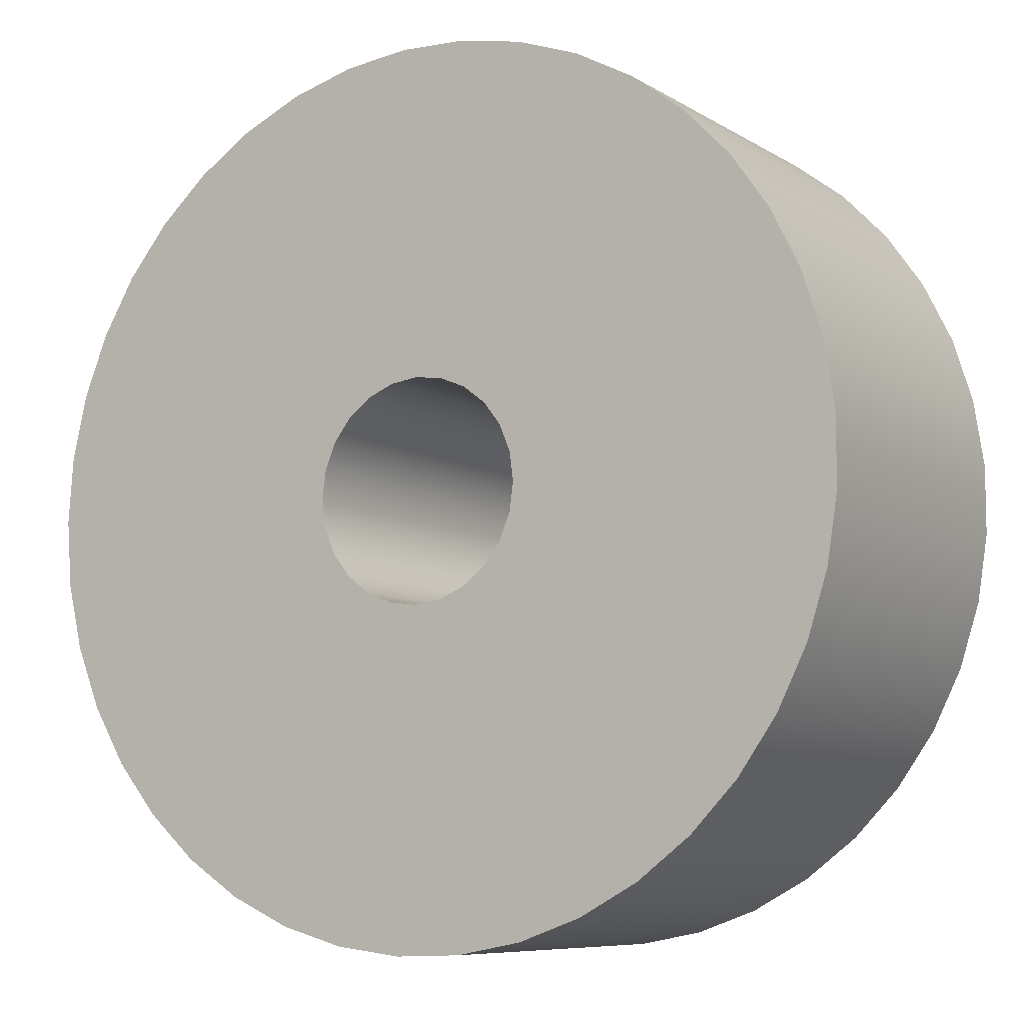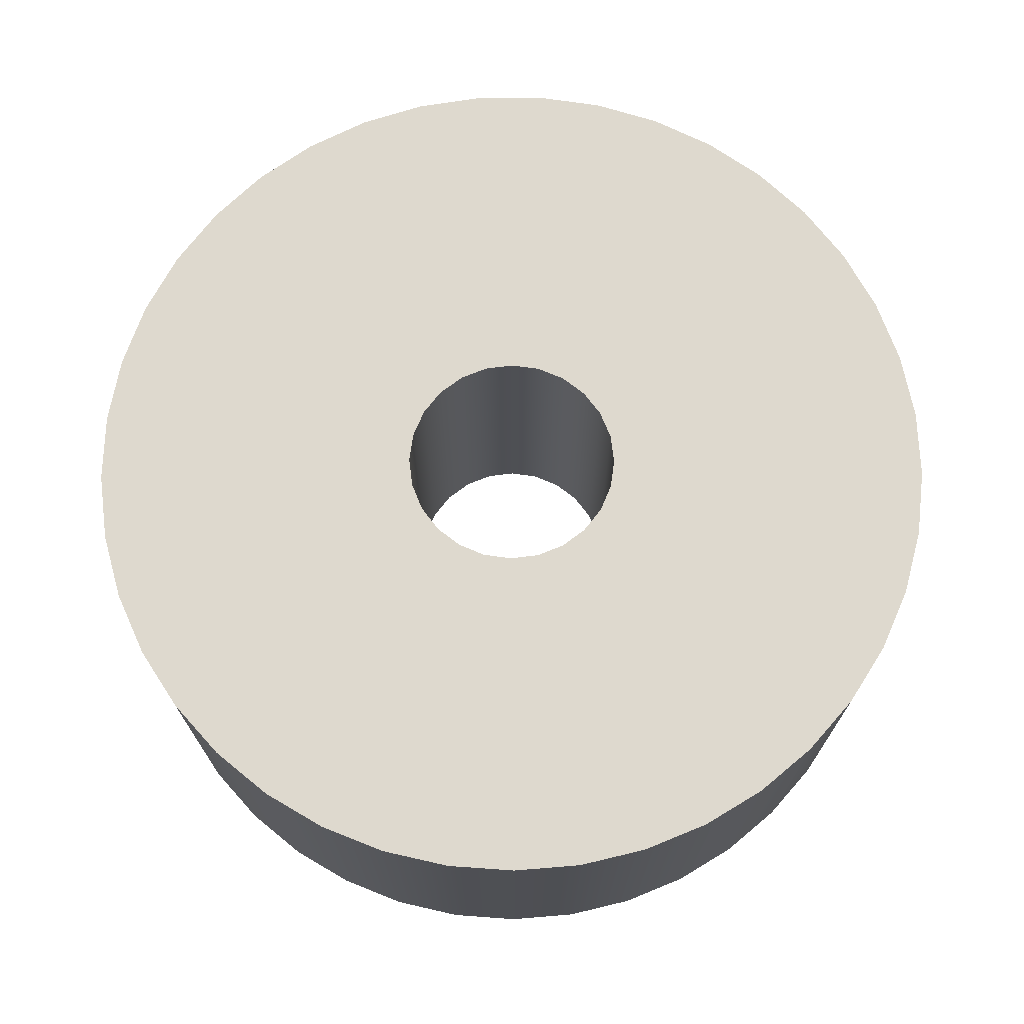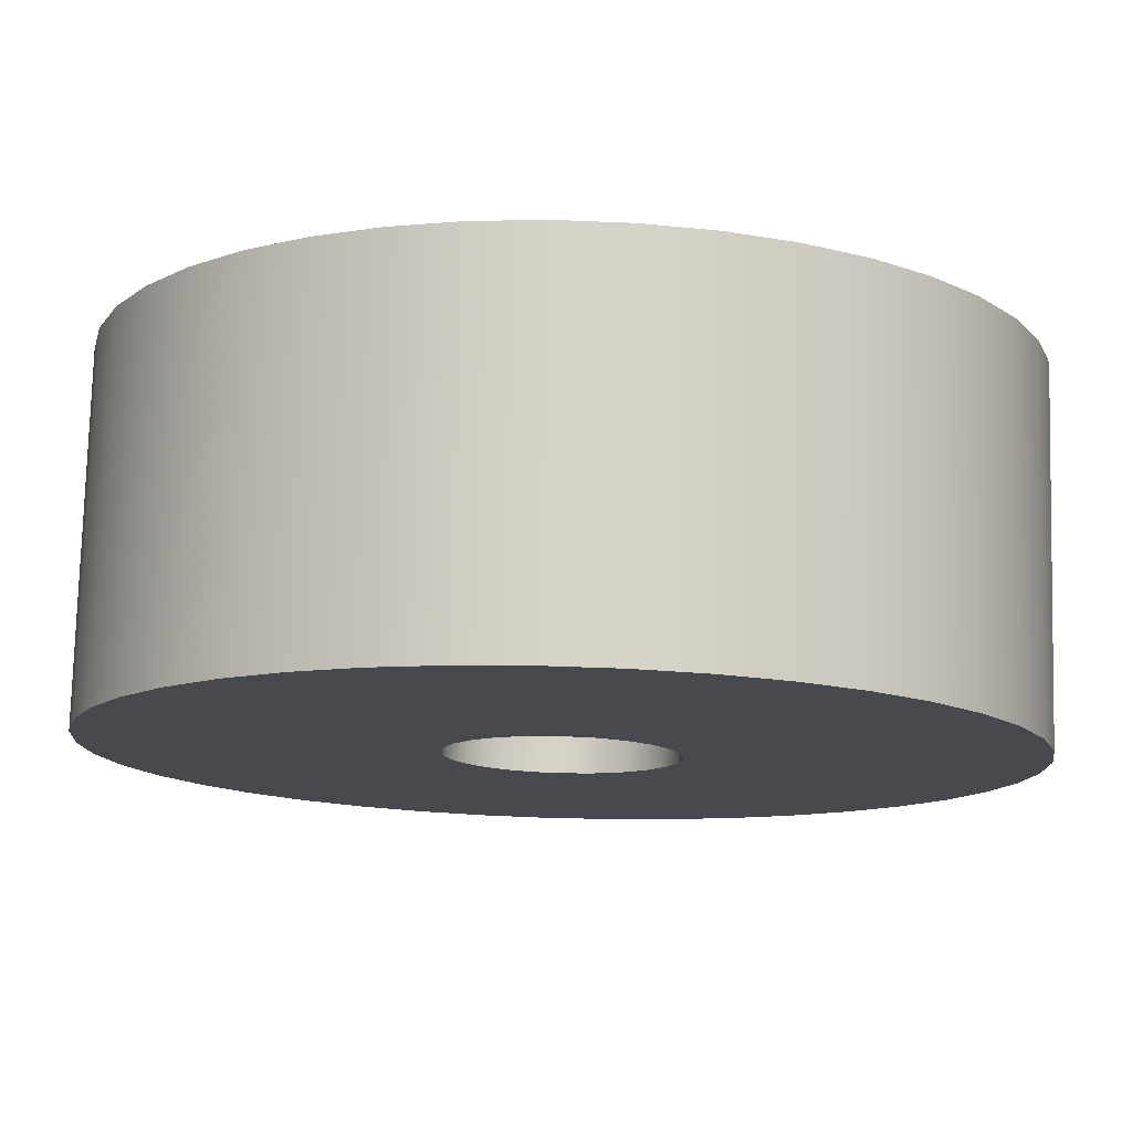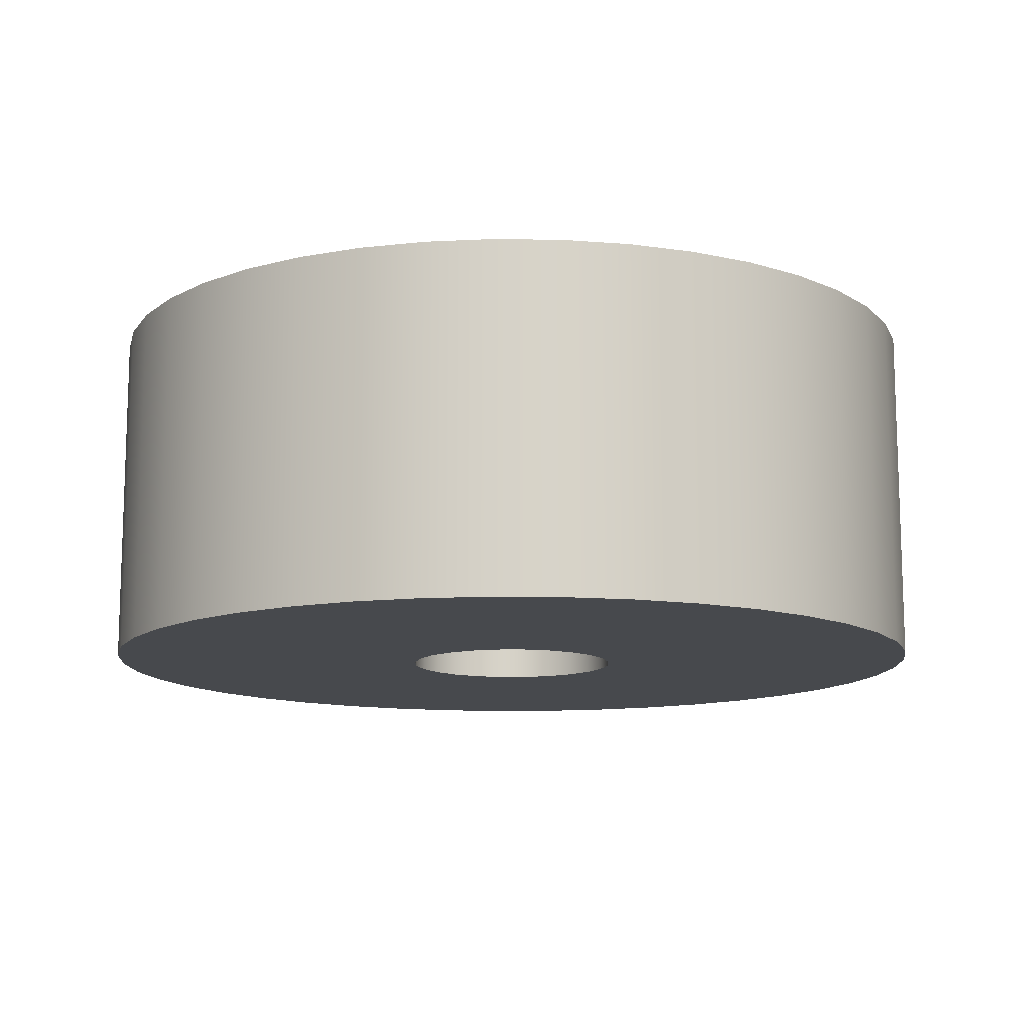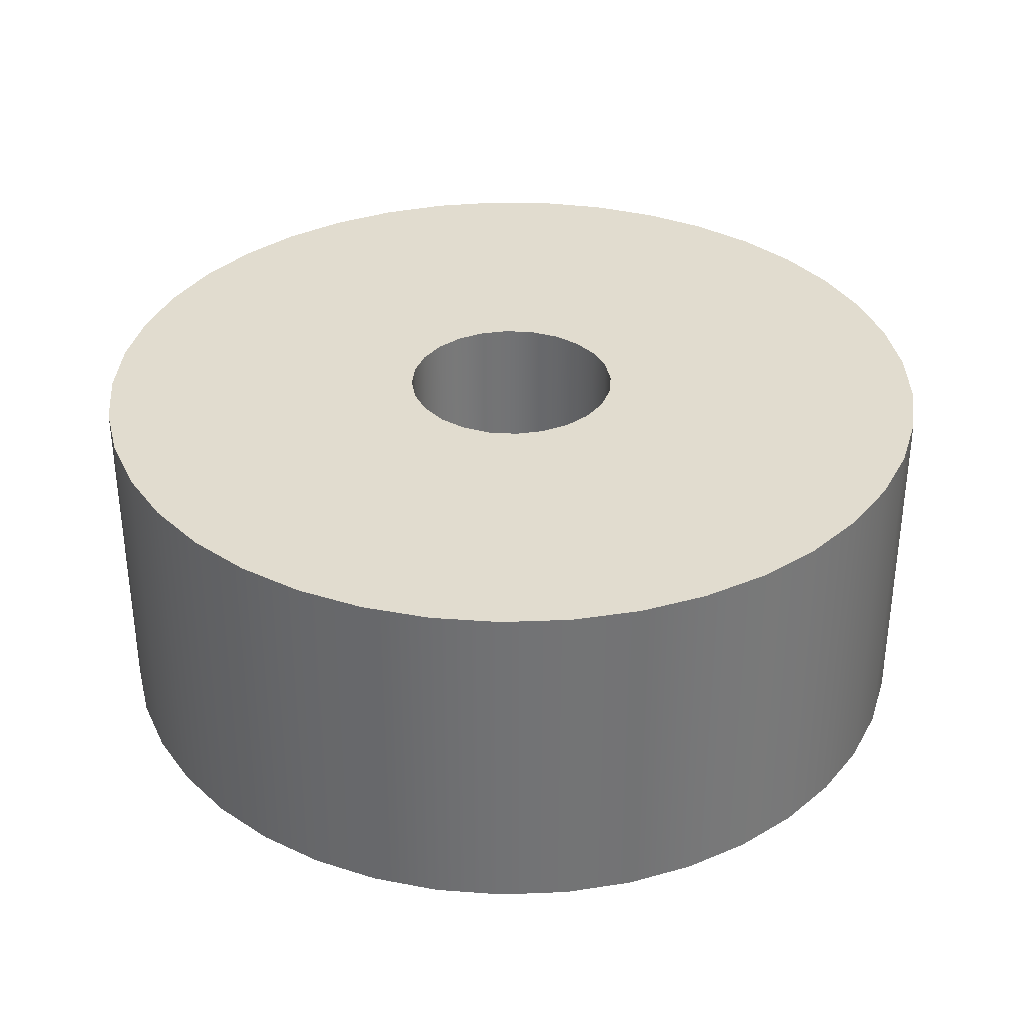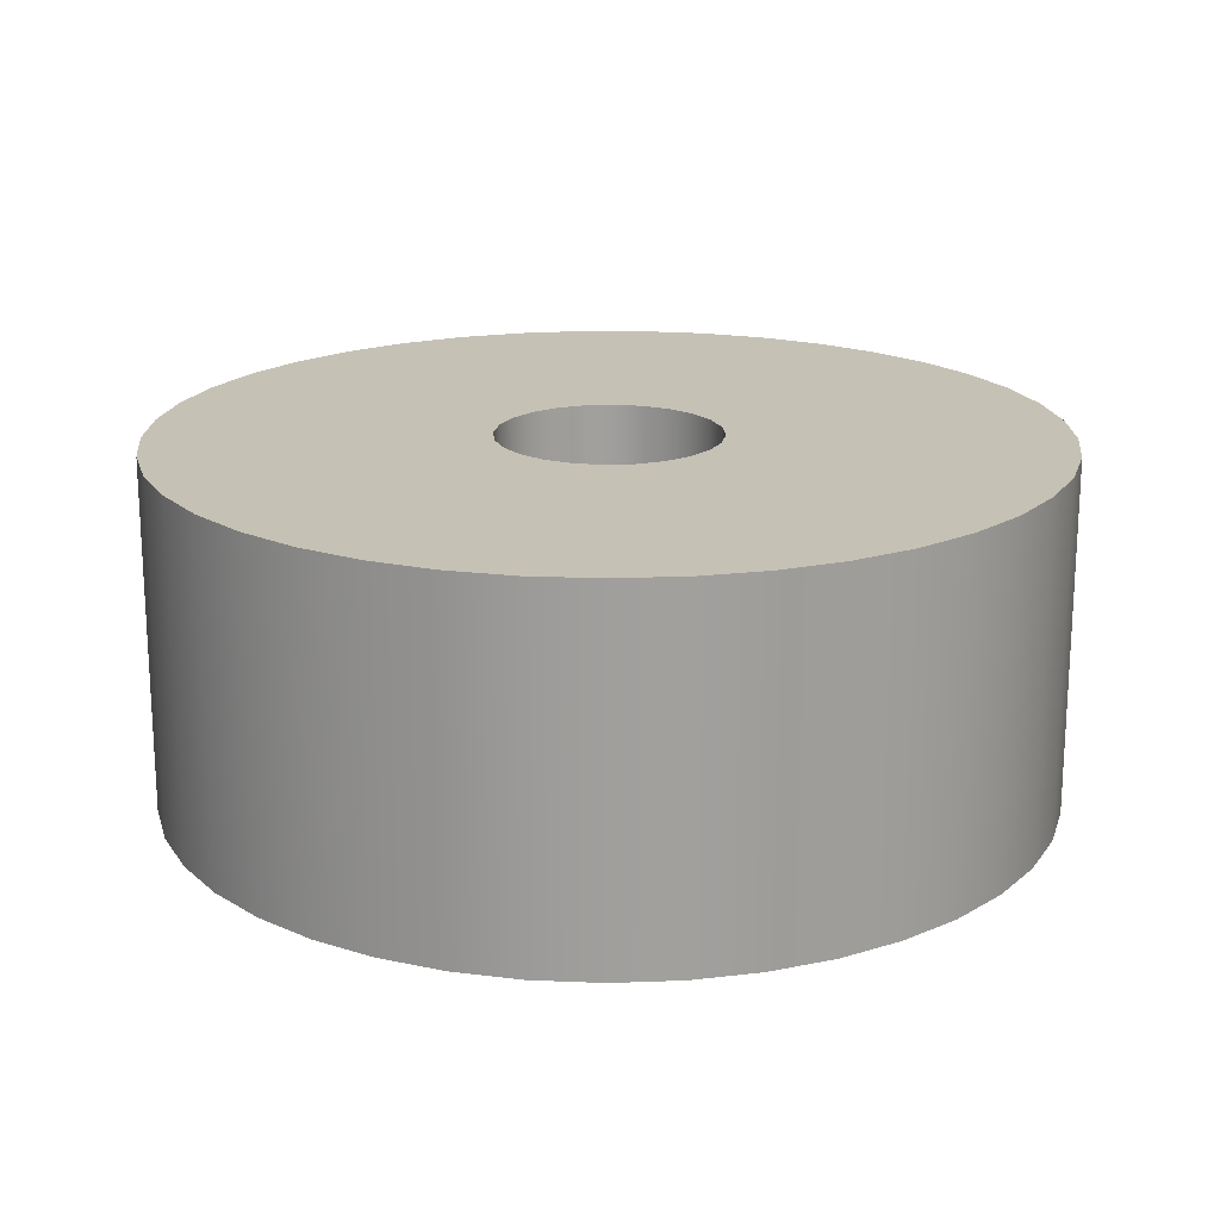
<metadata>
{"format":"obj","ext":"obj","renderer":"f3d","projection":"perspective","resolution":1024,"background":"white","views":[{"elev":-8.0,"azim":31.9,"up":"+Y"},{"elev":71.5,"azim":120.4,"up":"+Z"},{"elev":77.3,"azim":1.5,"up":"+Y"},{"elev":-12.2,"azim":-96.4,"up":"+Z"},{"elev":34.4,"azim":-167.7,"up":"+Z"},{"elev":18.8,"azim":-177.5,"up":"+Z"}]}
</metadata>
<code>
g Body1
v -0.25 -0 -0.4
v -0.2415 -0.0647 -0.4
v -0.2165 -0.125 -0.4
v -0.1768 -0.1768 -0.4
v -0.125 -0.2165 -0.4
v -0.0647 -0.2415 -0.4
v 0 -0.25 -0.4
v 0.0647 -0.2415 -0.4
v 0.125 -0.2165 -0.4
v 0.1768 -0.1768 -0.4
v 0.2165 -0.125 -0.4
v 0.2415 -0.0647 -0.4
v 0.25 0 -0.4
v 0.2415 0.0647 -0.4
v 0.2165 0.125 -0.4
v 0.1768 0.1768 -0.4
v 0.125 0.2165 -0.4
v 0.0647 0.2415 -0.4
v 0 0.25 -0.4
v -0.0647 0.2415 -0.4
v -0.125 0.2165 -0.4
v -0.1768 0.1768 -0.4
v -0.2165 0.125 -0.4
v -0.2415 0.0647 -0.4
v -1 -0 -0.4
v -0.9883 0.1526 -0.4
v -0.9534 0.3017 -0.4
v -0.8962 0.4437 -0.4
v -0.8179 0.5753 -0.4
v -0.7205 0.6934 -0.4
v -0.6062 0.7953 -0.4
v -0.4777 0.8785 -0.4
v -0.338 0.9411 -0.4
v -0.1904 0.9817 -0.4
v -0.0383 0.9993 -0.4
v 0.1147 0.9934 -0.4
v 0.265 0.9643 -0.4
v 0.4091 0.9125 -0.4
v 0.5436 0.8394 -0.4
v 0.6653 0.7466 -0.4
v 0.7715 0.6362 -0.4
v 0.8596 0.511 -0.4
v 0.9275 0.3738 -0.4
v 0.9737 0.2279 -0.4
v 0.9971 0.07655 -0.4
v 0.9971 -0.07655 -0.4
v 0.9737 -0.2279 -0.4
v 0.9275 -0.3738 -0.4
v 0.8596 -0.511 -0.4
v 0.7715 -0.6362 -0.4
v 0.6653 -0.7466 -0.4
v 0.5436 -0.8394 -0.4
v 0.4091 -0.9125 -0.4
v 0.265 -0.9643 -0.4
v 0.1147 -0.9934 -0.4
v -0.0383 -0.9993 -0.4
v -0.1904 -0.9817 -0.4
v -0.338 -0.9411 -0.4
v -0.4777 -0.8785 -0.4
v -0.6062 -0.7953 -0.4
v -0.7205 -0.6934 -0.4
v -0.8179 -0.5753 -0.4
v -0.8962 -0.4437 -0.4
v -0.9534 -0.3017 -0.4
v -0.9883 -0.1526 -0.4
v -0.25 -0 0.4
v -0.2415 -0.0647 0.4
v -0.2165 -0.125 0.4
v -0.1768 -0.1768 0.4
v -0.125 -0.2165 0.4
v -0.0647 -0.2415 0.4
v 0 -0.25 0.4
v 0.0647 -0.2415 0.4
v 0.125 -0.2165 0.4
v 0.1768 -0.1768 0.4
v 0.2165 -0.125 0.4
v 0.2415 -0.0647 0.4
v 0.25 0 0.4
v 0.2415 0.0647 0.4
v 0.2165 0.125 0.4
v 0.1768 0.1768 0.4
v 0.125 0.2165 0.4
v 0.0647 0.2415 0.4
v 0 0.25 0.4
v -0.0647 0.2415 0.4
v -0.125 0.2165 0.4
v -0.1768 0.1768 0.4
v -0.2165 0.125 0.4
v -0.2415 0.0647 0.4
v -1 -0 0.4
v -0.9883 0.1526 0.4
v -0.9534 0.3017 0.4
v -0.8962 0.4437 0.4
v -0.8179 0.5753 0.4
v -0.7205 0.6934 0.4
v -0.6062 0.7953 0.4
v -0.4777 0.8785 0.4
v -0.338 0.9411 0.4
v -0.1904 0.9817 0.4
v -0.0383 0.9993 0.4
v 0.1147 0.9934 0.4
v 0.265 0.9643 0.4
v 0.4091 0.9125 0.4
v 0.5436 0.8394 0.4
v 0.6653 0.7466 0.4
v 0.7715 0.6362 0.4
v 0.8596 0.511 0.4
v 0.9275 0.3738 0.4
v 0.9737 0.2279 0.4
v 0.9971 0.07655 0.4
v 0.9971 -0.07655 0.4
v 0.9737 -0.2279 0.4
v 0.9275 -0.3738 0.4
v 0.8596 -0.511 0.4
v 0.7715 -0.6362 0.4
v 0.6653 -0.7466 0.4
v 0.5436 -0.8394 0.4
v 0.4091 -0.9125 0.4
v 0.265 -0.9643 0.4
v 0.1147 -0.9934 0.4
v -0.0383 -0.9993 0.4
v -0.1904 -0.9817 0.4
v -0.338 -0.9411 0.4
v -0.4777 -0.8785 0.4
v -0.6062 -0.7953 0.4
v -0.7205 -0.6934 0.4
v -0.8179 -0.5753 0.4
v -0.8962 -0.4437 0.4
v -0.9534 -0.3017 0.4
v -0.9883 -0.1526 0.4
f 2 65 1
f 1 65 25
f 1 25 26
f 3 63 2
f 2 63 64
f 2 64 65
f 63 3 62
f 62 3 4
f 62 4 61
f 61 4 60
f 60 4 5
f 60 5 59
f 59 5 58
f 58 5 6
f 58 6 57
f 57 6 7
f 57 7 56
f 56 7 55
f 55 7 8
f 55 8 54
f 54 8 53
f 53 8 9
f 53 9 52
f 52 9 51
f 51 9 10
f 51 10 50
f 50 10 11
f 50 11 49
f 49 11 48
f 48 11 12
f 48 12 47
f 47 12 46
f 46 12 13
f 46 13 45
f 45 13 14
f 45 14 44
f 44 14 43
f 43 14 15
f 43 15 42
f 42 15 41
f 41 15 16
f 41 16 40
f 40 16 17
f 40 17 39
f 39 17 38
f 38 17 18
f 38 18 37
f 37 18 36
f 36 18 19
f 36 19 35
f 35 19 34
f 34 19 20
f 34 20 33
f 33 20 21
f 33 21 32
f 32 21 31
f 31 21 22
f 31 22 30
f 30 22 29
f 29 22 23
f 29 23 28
f 28 23 24
f 28 24 27
f 27 24 26
f 26 24 1
f 24 89 1
f 1 89 66
f 1 66 2
f 2 66 67
f 2 67 3
f 3 67 68
f 3 68 4
f 4 68 69
f 4 69 5
f 5 69 70
f 5 70 6
f 6 70 71
f 6 71 7
f 7 71 72
f 7 72 8
f 8 72 73
f 8 73 9
f 9 73 74
f 9 74 10
f 10 74 75
f 10 75 11
f 11 75 76
f 11 76 12
f 12 76 77
f 12 77 13
f 13 77 78
f 13 78 14
f 14 78 79
f 14 79 15
f 15 79 80
f 15 80 16
f 16 80 81
f 16 81 17
f 17 81 82
f 17 82 18
f 18 82 83
f 18 83 19
f 19 83 84
f 19 84 20
f 20 84 85
f 20 85 21
f 21 85 86
f 21 86 22
f 22 86 87
f 22 87 23
f 23 87 88
f 23 88 24
f 24 88 89
f 65 130 25
f 25 130 90
f 25 90 26
f 26 90 91
f 26 91 27
f 27 91 92
f 27 92 28
f 28 92 93
f 28 93 29
f 29 93 94
f 29 94 30
f 30 94 95
f 30 95 31
f 31 95 96
f 31 96 32
f 32 96 97
f 32 97 33
f 33 97 98
f 33 98 34
f 34 98 99
f 34 99 35
f 35 99 100
f 35 100 36
f 36 100 101
f 36 101 37
f 37 101 102
f 37 102 38
f 38 102 103
f 38 103 39
f 39 103 104
f 39 104 40
f 40 104 105
f 40 105 41
f 41 105 106
f 41 106 42
f 42 106 107
f 42 107 43
f 43 107 108
f 43 108 44
f 44 108 109
f 44 109 45
f 45 109 110
f 45 110 46
f 46 110 111
f 46 111 47
f 47 111 112
f 47 112 48
f 48 112 113
f 48 113 49
f 49 113 114
f 49 114 50
f 50 114 115
f 50 115 51
f 51 115 116
f 51 116 52
f 52 116 117
f 52 117 53
f 53 117 118
f 53 118 54
f 54 118 119
f 54 119 55
f 55 119 120
f 55 120 56
f 56 120 121
f 56 121 57
f 57 121 122
f 57 122 58
f 58 122 123
f 58 123 59
f 59 123 124
f 59 124 60
f 60 124 125
f 60 125 61
f 61 125 126
f 61 126 62
f 62 126 127
f 62 127 63
f 63 127 128
f 63 128 64
f 64 128 129
f 64 129 65
f 65 129 130
f 89 91 66
f 66 91 90
f 66 90 130
f 88 93 89
f 89 93 92
f 89 92 91
f 93 88 94
f 94 88 87
f 94 87 95
f 95 87 96
f 96 87 86
f 96 86 97
f 97 86 98
f 98 86 85
f 98 85 99
f 99 85 84
f 99 84 100
f 100 84 101
f 101 84 83
f 101 83 102
f 102 83 103
f 103 83 82
f 103 82 104
f 104 82 105
f 105 82 81
f 105 81 106
f 106 81 80
f 106 80 107
f 107 80 108
f 108 80 79
f 108 79 109
f 109 79 110
f 110 79 78
f 110 78 111
f 111 78 77
f 111 77 112
f 112 77 113
f 113 77 76
f 113 76 114
f 114 76 115
f 115 76 75
f 115 75 116
f 116 75 74
f 116 74 117
f 117 74 118
f 118 74 73
f 118 73 119
f 119 73 120
f 120 73 72
f 120 72 121
f 121 72 122
f 122 72 71
f 122 71 123
f 123 71 70
f 123 70 124
f 124 70 125
f 125 70 69
f 125 69 126
f 126 69 127
f 127 69 68
f 127 68 128
f 128 68 67
f 128 67 129
f 129 67 130
f 130 67 66

</code>
